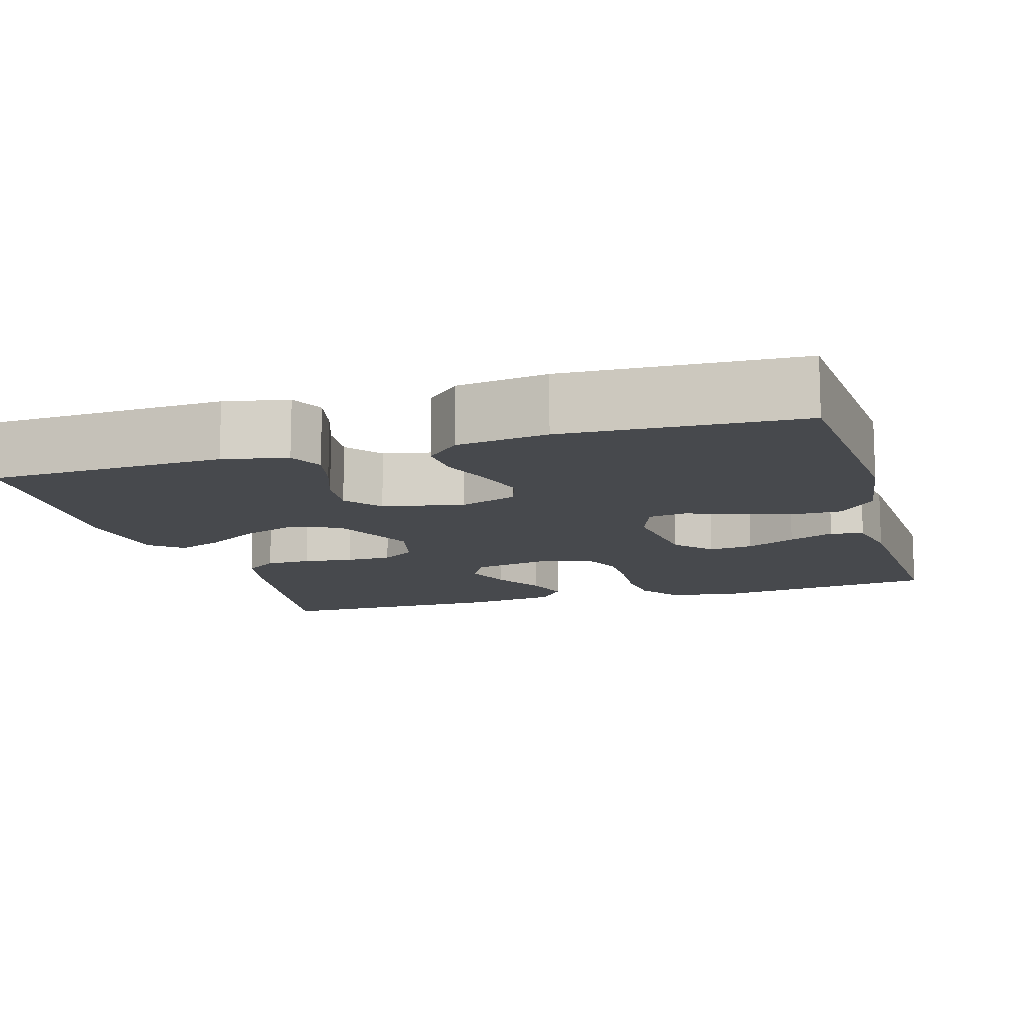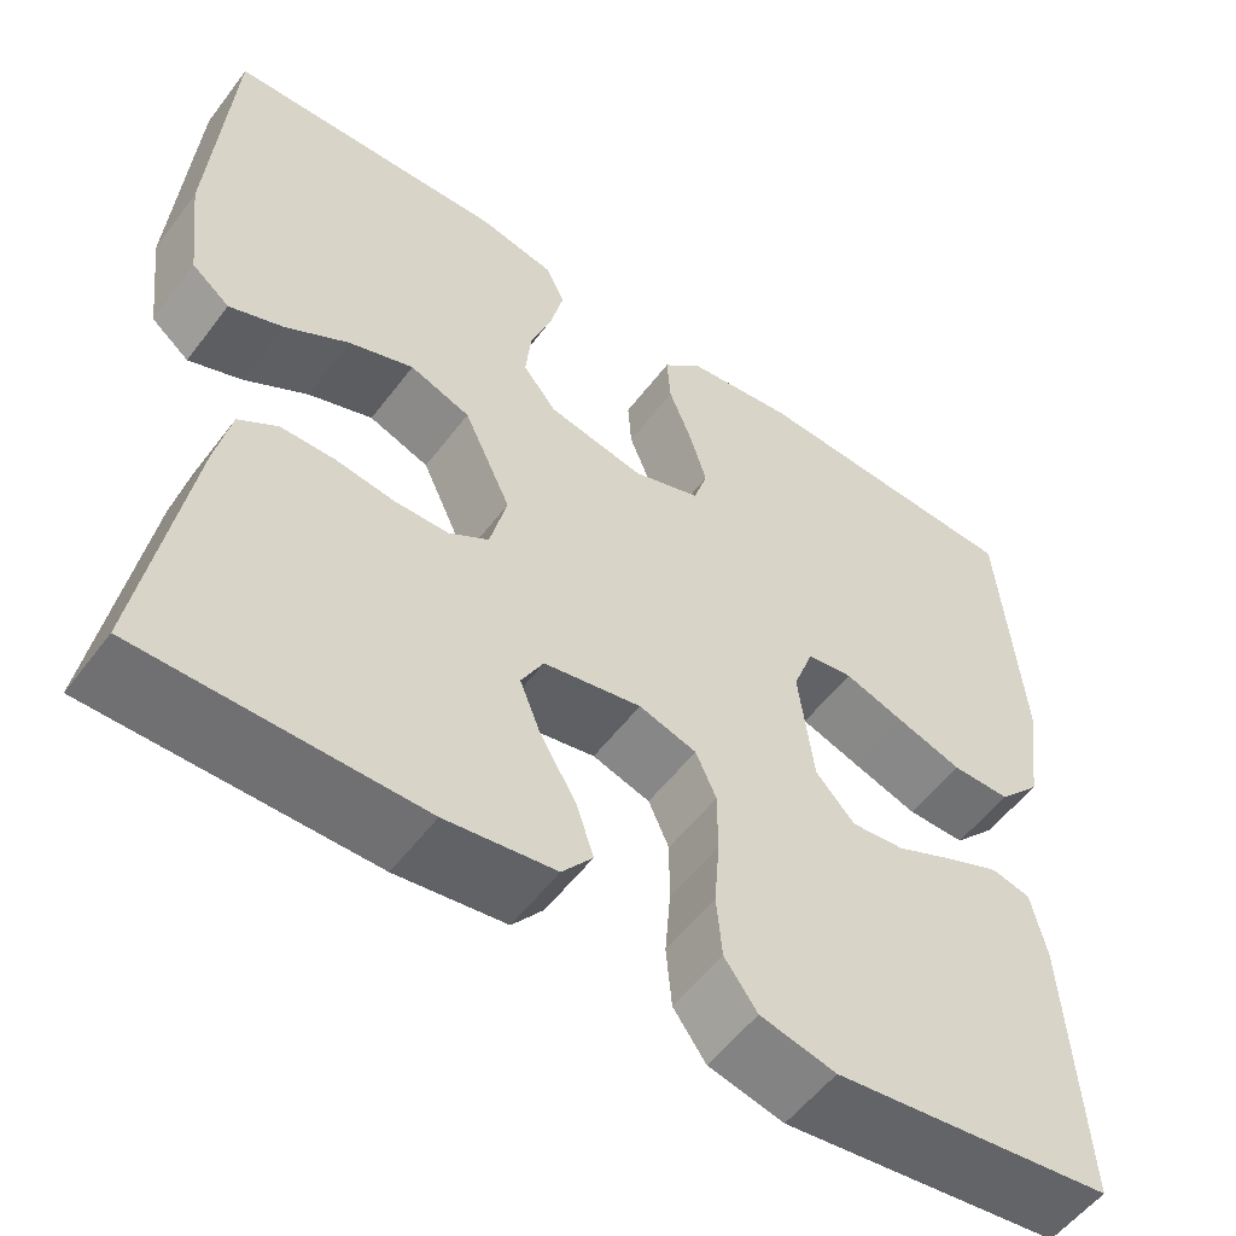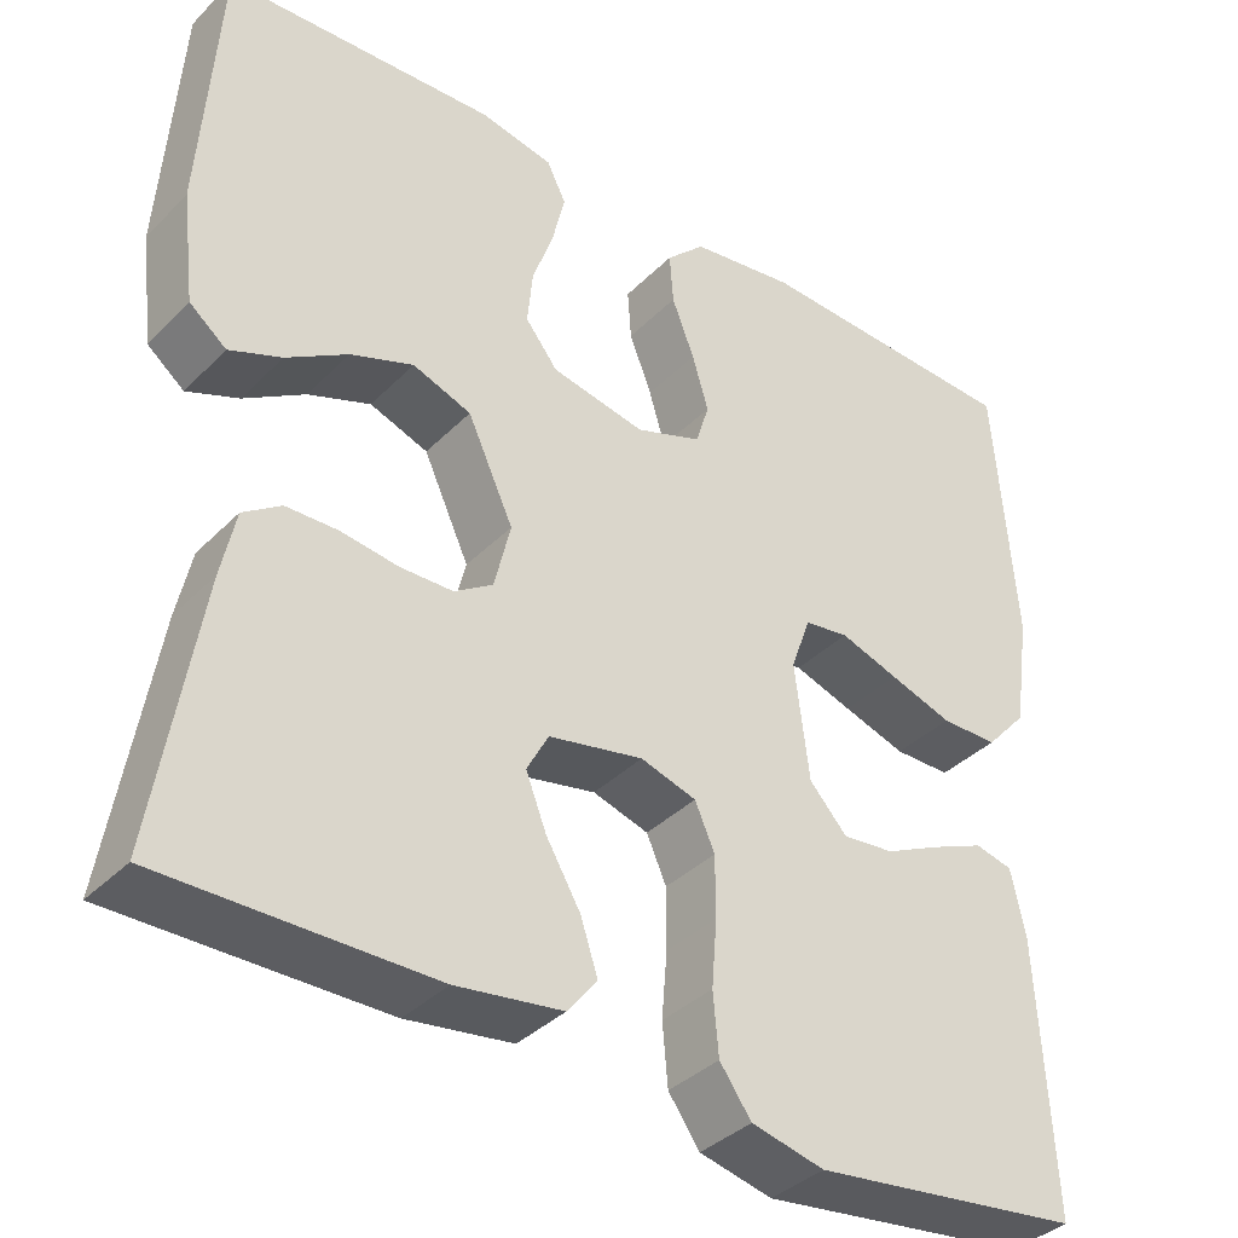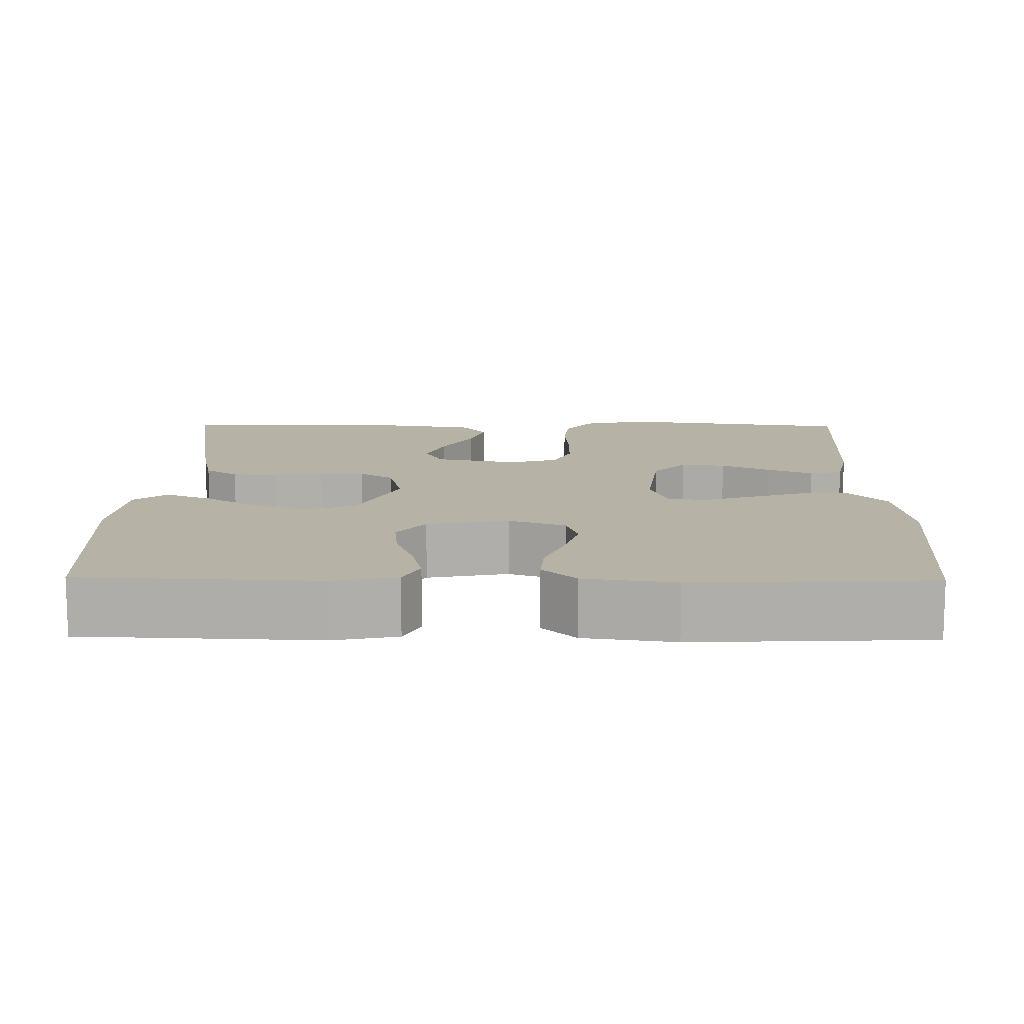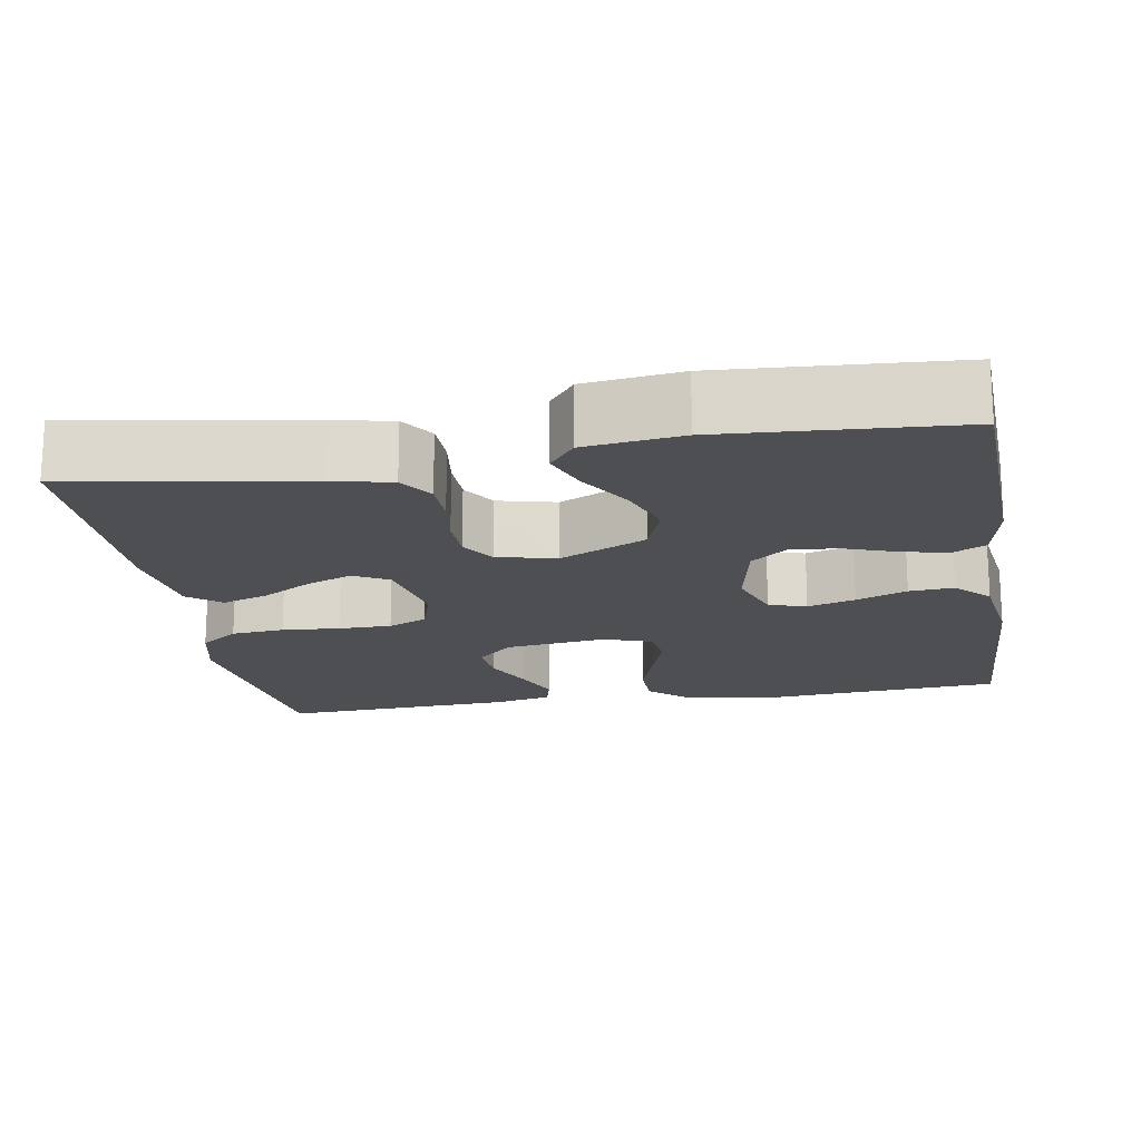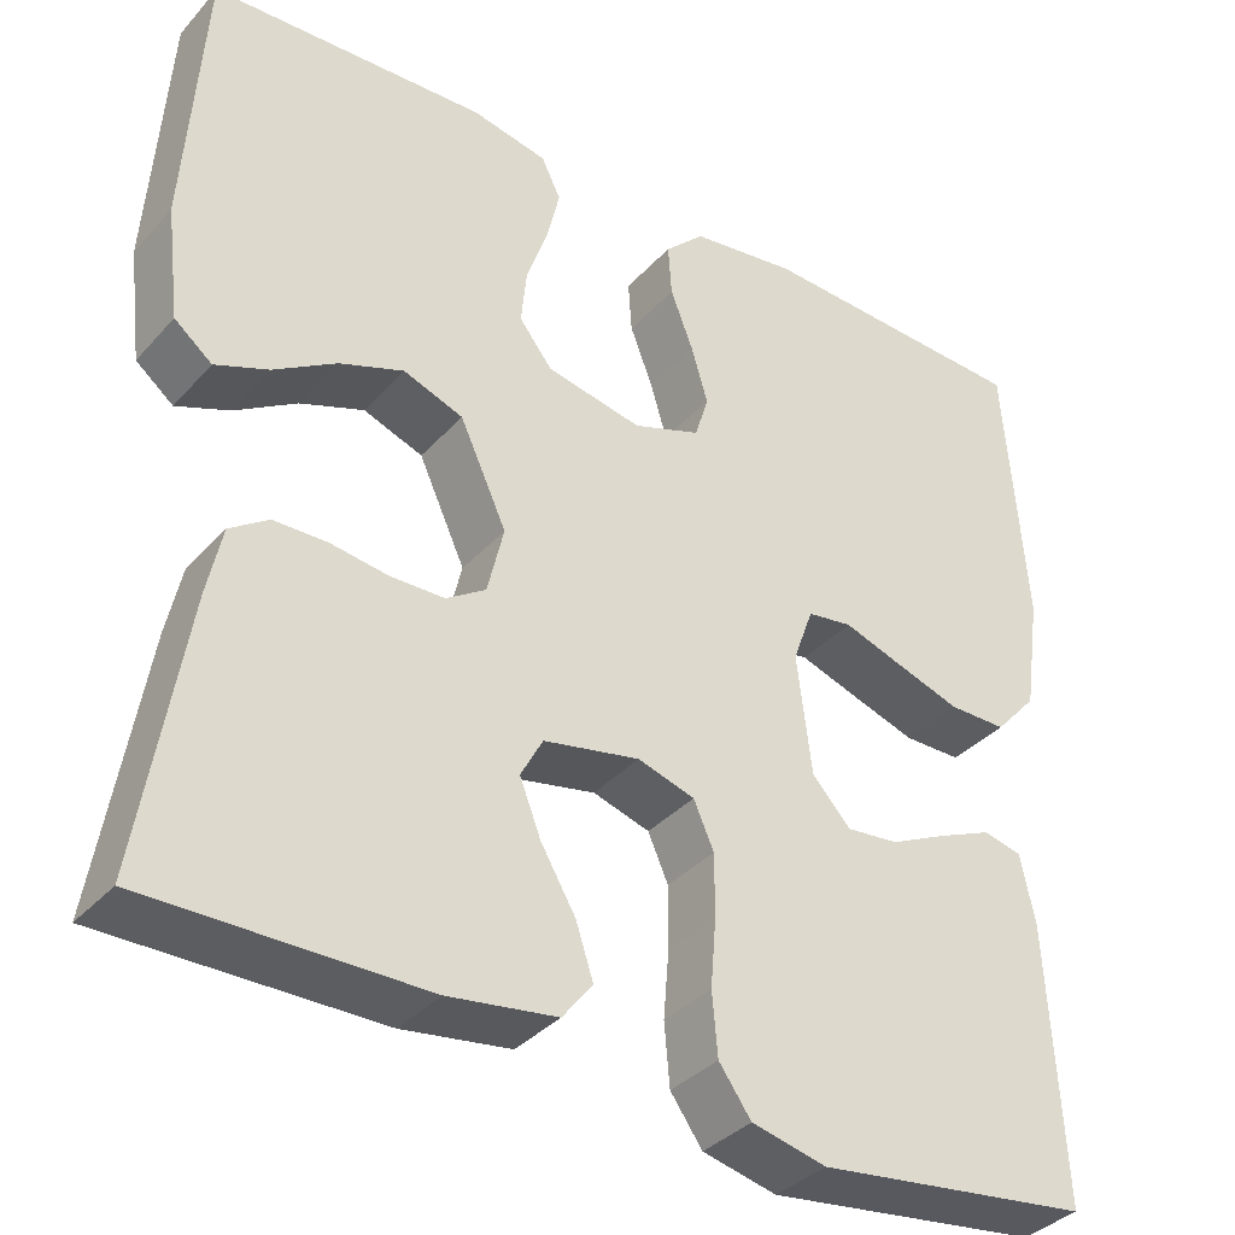
<metadata>
{"format":"obj","ext":"obj","renderer":"f3d","projection":"perspective","resolution":1024,"background":"white","views":[{"elev":-12.4,"azim":16.4,"up":"+Y"},{"elev":-55.1,"azim":-36.5,"up":"+Z"},{"elev":-37.1,"azim":-38.3,"up":"+Z"},{"elev":12.4,"azim":0.8,"up":"+Y"},{"elev":-18.0,"azim":-80.4,"up":"+Y"},{"elev":-35.9,"azim":-35.9,"up":"+Z"}]}
</metadata>
<code>
v -0.5 0.07 0.5
v -0.2 0.07 0.512
v -0.118 0.07 0.495
v -0.097 0.07 0.452
v -0.111 0.07 0.392
v -0.134 0.07 0.327
v -0.14 0.07 0.266
v -0.104 0.07 0.22
v 0 0.07 0.199
v 0.073 0.07 0.225
v 0.088 0.07 0.273
v 0.07 0.07 0.334
v 0.045 0.07 0.399
v 0.041 0.07 0.456
v 0.084 0.07 0.498
v 0.2 0.07 0.514
v 0.5 0.07 0.5
v 0.523 0.07 0.2
v 0.505 0.07 0.074
v 0.459 0.07 0.023
v 0.396 0.07 0.023
v 0.326 0.07 0.046
v 0.261 0.07 0.068
v 0.212 0.07 0.061
v 0.19 0.07 0
v 0.206 0.07 -0.13
v 0.248 0.07 -0.176
v 0.305 0.07 -0.17
v 0.368 0.07 -0.14
v 0.426 0.07 -0.115
v 0.468 0.07 -0.125
v 0.484 0.07 -0.2
v 0.5 0.07 -0.5
v 0.2 0.07 -0.539
v 0.119 0.07 -0.52
v 0.084 0.07 -0.471
v 0.078 0.07 -0.403
v 0.084 0.07 -0.329
v 0.084 0.07 -0.261
v 0.062 0.07 -0.211
v 0 0.07 -0.192
v -0.105 0.07 -0.213
v -0.129 0.07 -0.258
v -0.106 0.07 -0.317
v -0.068 0.07 -0.382
v -0.049 0.07 -0.44
v -0.082 0.07 -0.482
v -0.2 0.07 -0.499
v -0.5 0.07 -0.5
v -0.451 0.07 -0.2
v -0.435 0.07 -0.125
v -0.393 0.07 -0.096
v -0.335 0.07 -0.095
v -0.271 0.07 -0.104
v -0.213 0.07 -0.103
v -0.17 0.07 -0.075
v -0.152 0.07 0
v -0.203 0.07 0.111
v -0.268 0.07 0.135
v -0.338 0.07 0.109
v -0.406 0.07 0.067
v -0.464 0.07 0.044
v -0.505 0.07 0.077
v -0.52 0.07 0.2
v -0.5 0 0.5
v -0.2 0 0.512
v -0.118 0 0.495
v -0.097 0 0.452
v -0.111 0 0.392
v -0.134 0 0.327
v -0.14 0 0.266
v -0.104 0 0.22
v 0 0 0.199
v 0.073 0 0.225
v 0.088 0 0.273
v 0.07 0 0.334
v 0.045 0 0.399
v 0.041 0 0.456
v 0.084 0 0.498
v 0.2 0 0.514
v 0.5 0 0.5
v 0.523 0 0.2
v 0.505 0 0.074
v 0.459 0 0.023
v 0.396 0 0.023
v 0.326 0 0.046
v 0.261 0 0.068
v 0.212 0 0.061
v 0.19 0 0
v 0.206 0 -0.13
v 0.248 0 -0.176
v 0.305 0 -0.17
v 0.368 0 -0.14
v 0.426 0 -0.115
v 0.468 0 -0.125
v 0.484 0 -0.2
v 0.5 0 -0.5
v 0.2 0 -0.539
v 0.119 0 -0.52
v 0.084 0 -0.471
v 0.078 0 -0.403
v 0.084 0 -0.329
v 0.084 0 -0.261
v 0.062 0 -0.211
v 0 0 -0.192
v -0.105 0 -0.213
v -0.129 0 -0.258
v -0.106 0 -0.317
v -0.068 0 -0.382
v -0.049 0 -0.44
v -0.082 0 -0.482
v -0.2 0 -0.499
v -0.5 0 -0.5
v -0.451 0 -0.2
v -0.435 0 -0.125
v -0.393 0 -0.096
v -0.335 0 -0.095
v -0.271 0 -0.104
v -0.213 0 -0.103
v -0.17 0 -0.075
v -0.152 0 0
v -0.203 0 0.111
v -0.268 0 0.135
v -0.338 0 0.109
v -0.406 0 0.067
v -0.464 0 0.044
v -0.505 0 0.077
v -0.52 0 0.2
f 4 5 6
f 3 4 6
f 2 3 6
f 1 2 6
f 64 1 6
f 63 64 6
f 62 63 6
f 61 62 6
f 60 61 6
f 59 60 6 7
f 58 59 7 8
f 57 58 8 9
f 56 57 9 10
f 52 53 54
f 51 52 54
f 50 51 54
f 49 50 54
f 48 49 54
f 47 48 54
f 46 47 54
f 45 46 54
f 44 45 54
f 43 44 54 55
f 42 43 55 56
f 36 37 38
f 35 36 38
f 34 35 38
f 33 34 38
f 32 33 38
f 31 32 38
f 30 31 38
f 29 30 38
f 28 29 38
f 27 28 38 39
f 26 27 39 40
f 21 22 23
f 20 21 23
f 19 20 23
f 18 19 23
f 17 18 23
f 16 17 23
f 15 16 23
f 14 15 23
f 13 14 23
f 12 13 23
f 11 12 23 24
f 10 11 24 25
f 10 25 26
f 56 10 26
f 42 56 26
f 41 42 26
f 26 40 41
f 70 69 68
f 70 68 67
f 70 67 66
f 70 66 65
f 70 65 128
f 70 128 127
f 70 127 126
f 70 126 125
f 70 125 124
f 71 70 124 123
f 72 71 123 122
f 73 72 122 121
f 74 73 121 120
f 118 117 116
f 118 116 115
f 118 115 114
f 118 114 113
f 118 113 112
f 118 112 111
f 118 111 110
f 118 110 109
f 118 109 108
f 119 118 108 107
f 120 119 107 106
f 102 101 100
f 102 100 99
f 102 99 98
f 102 98 97
f 102 97 96
f 102 96 95
f 102 95 94
f 102 94 93
f 102 93 92
f 103 102 92 91
f 104 103 91 90
f 87 86 85
f 87 85 84
f 87 84 83
f 87 83 82
f 87 82 81
f 87 81 80
f 87 80 79
f 87 79 78
f 87 78 77
f 87 77 76
f 88 87 76 75
f 89 88 75 74
f 90 89 74
f 90 74 120
f 90 120 106
f 90 106 105
f 105 104 90
f 1 65 66 2
f 2 66 67 3
f 3 67 68 4
f 4 68 69 5
f 5 69 70 6
f 6 70 71 7
f 7 71 72 8
f 8 72 73 9
f 9 73 74 10
f 10 74 75 11
f 11 75 76 12
f 12 76 77 13
f 13 77 78 14
f 14 78 79 15
f 15 79 80 16
f 16 80 81 17
f 17 81 82 18
f 18 82 83 19
f 19 83 84 20
f 20 84 85 21
f 21 85 86 22
f 22 86 87 23
f 23 87 88 24
f 24 88 89 25
f 25 89 90 26
f 26 90 91 27
f 27 91 92 28
f 28 92 93 29
f 29 93 94 30
f 30 94 95 31
f 31 95 96 32
f 32 96 97 33
f 33 97 98 34
f 34 98 99 35
f 35 99 100 36
f 36 100 101 37
f 37 101 102 38
f 38 102 103 39
f 39 103 104 40
f 40 104 105 41
f 41 105 106 42
f 42 106 107 43
f 43 107 108 44
f 44 108 109 45
f 45 109 110 46
f 46 110 111 47
f 47 111 112 48
f 48 112 113 49
f 49 113 114 50
f 50 114 115 51
f 51 115 116 52
f 52 116 117 53
f 53 117 118 54
f 54 118 119 55
f 55 119 120 56
f 56 120 121 57
f 57 121 122 58
f 58 122 123 59
f 59 123 124 60
f 60 124 125 61
f 61 125 126 62
f 62 126 127 63
f 63 127 128 64
f 64 128 65 1

</code>
